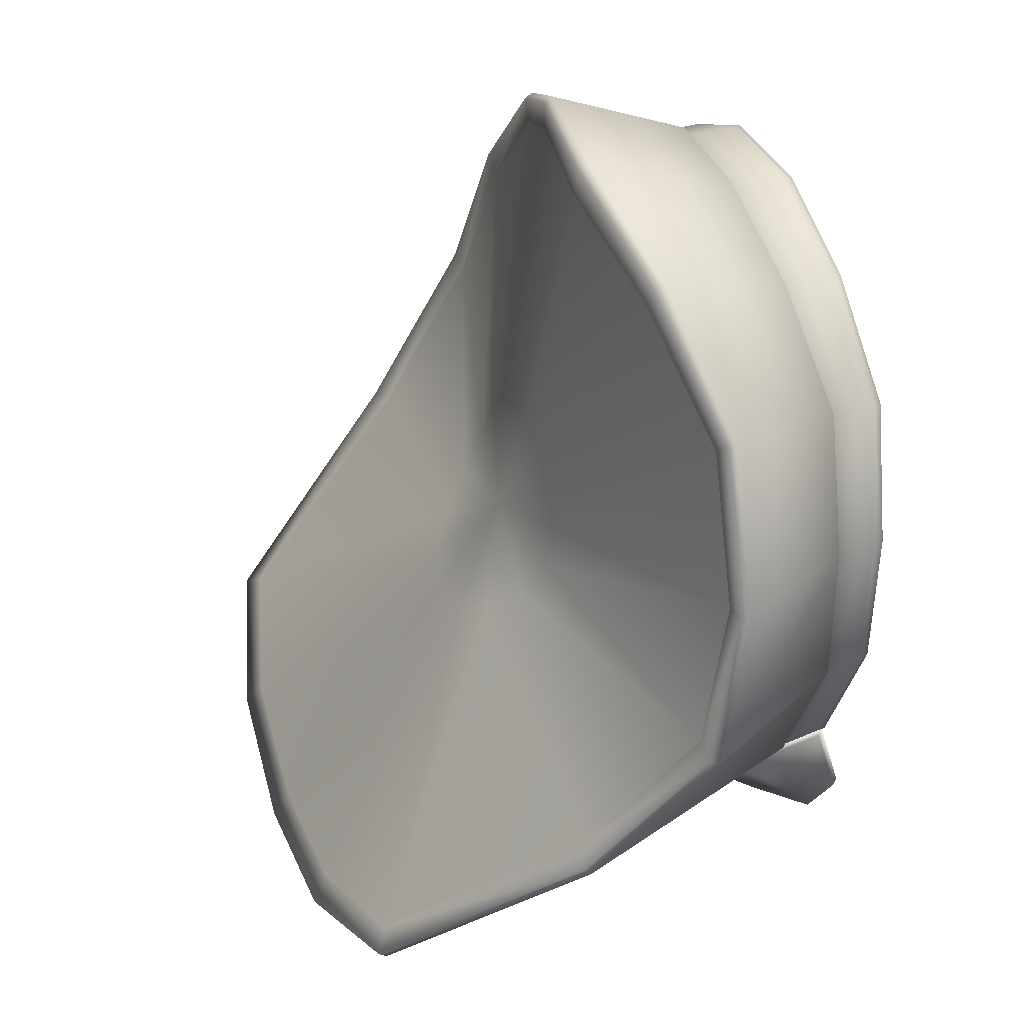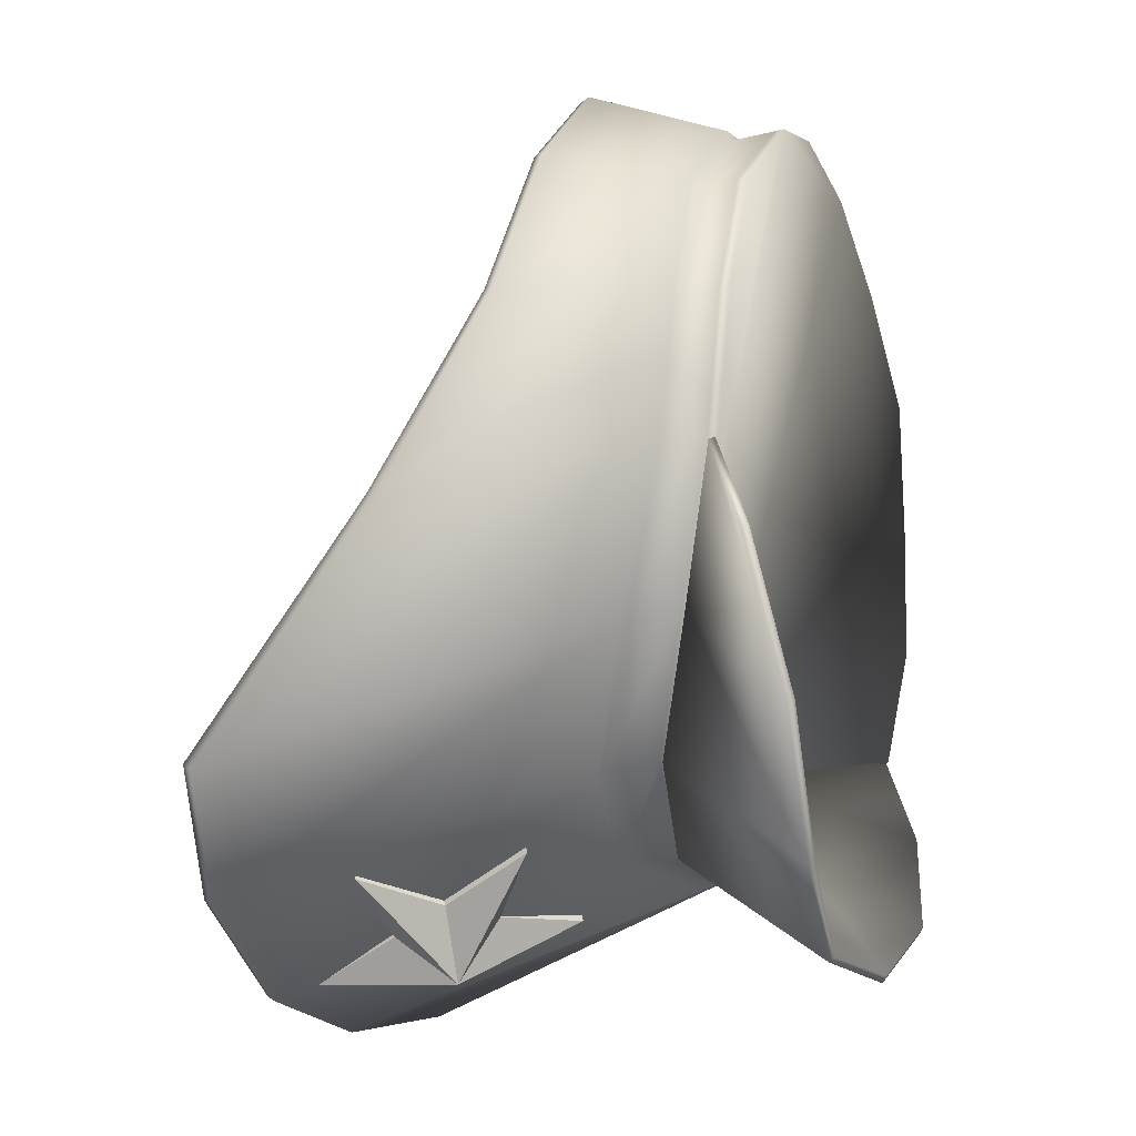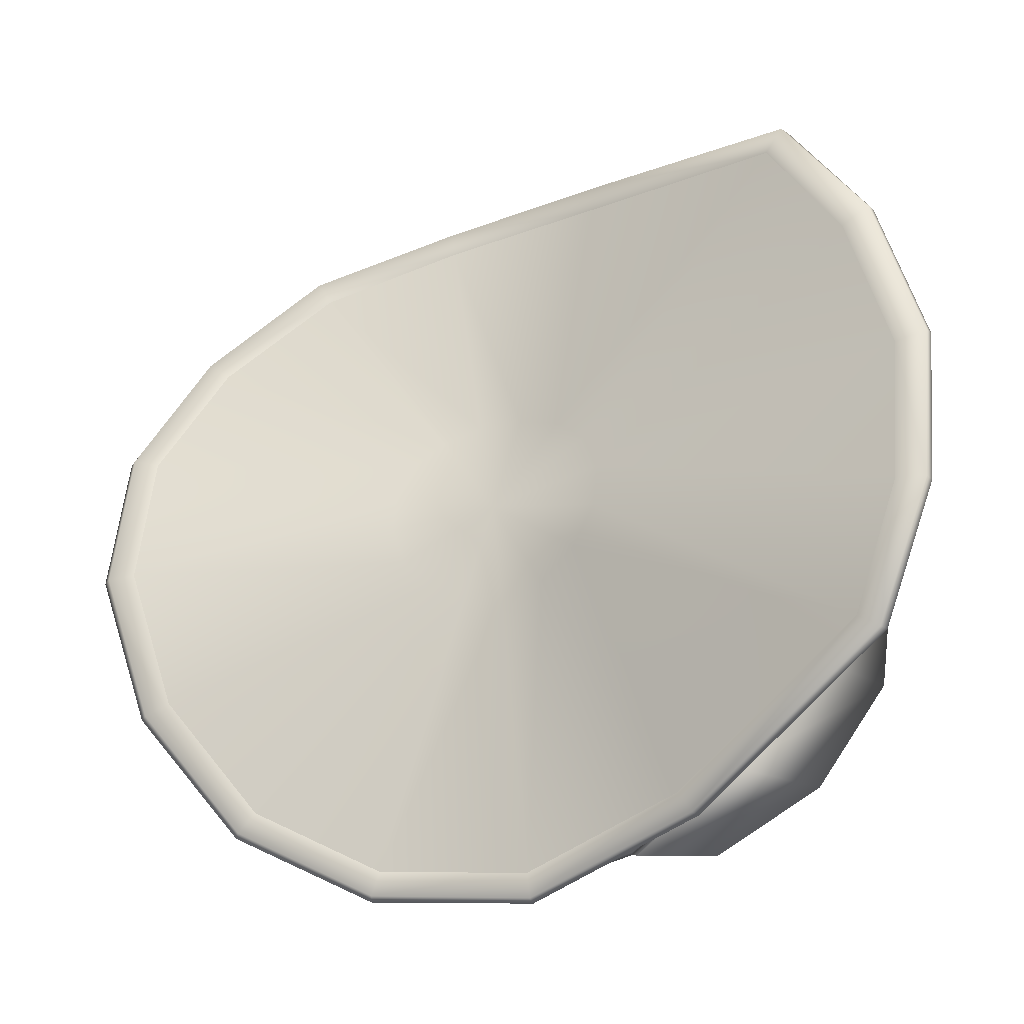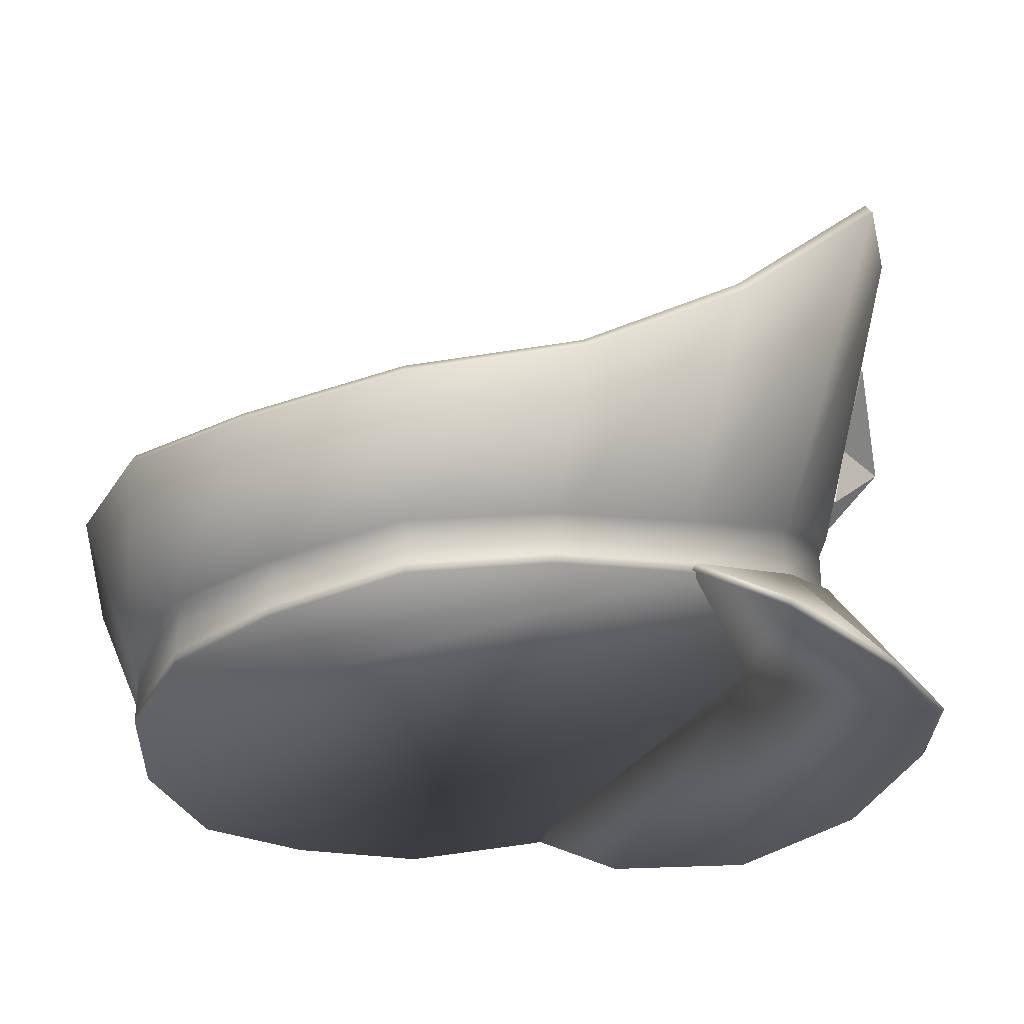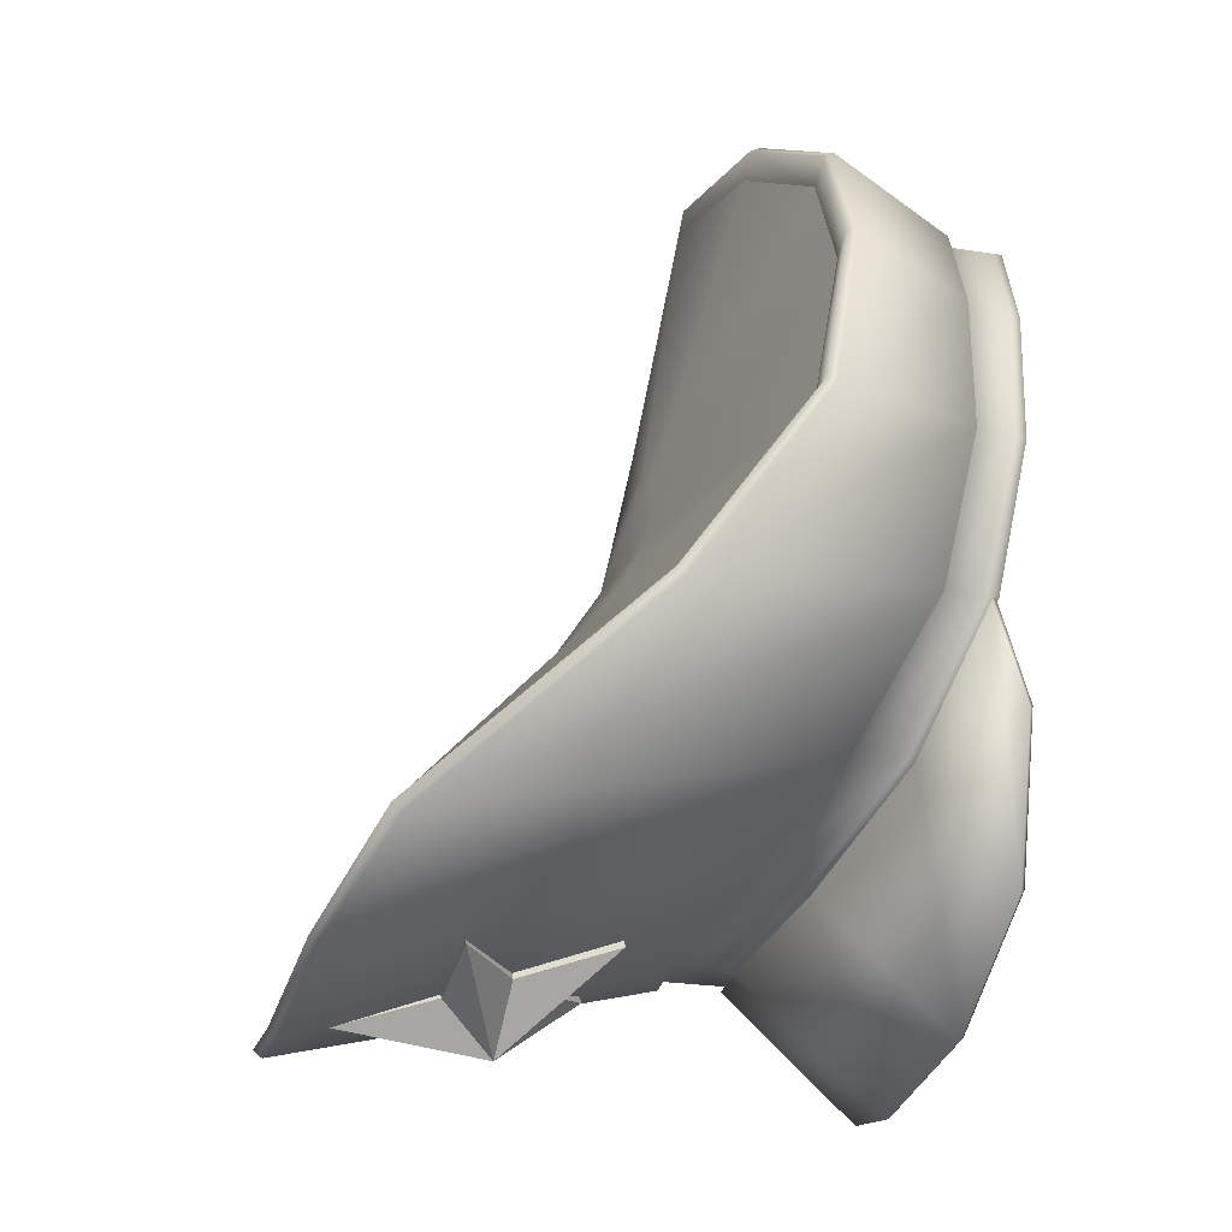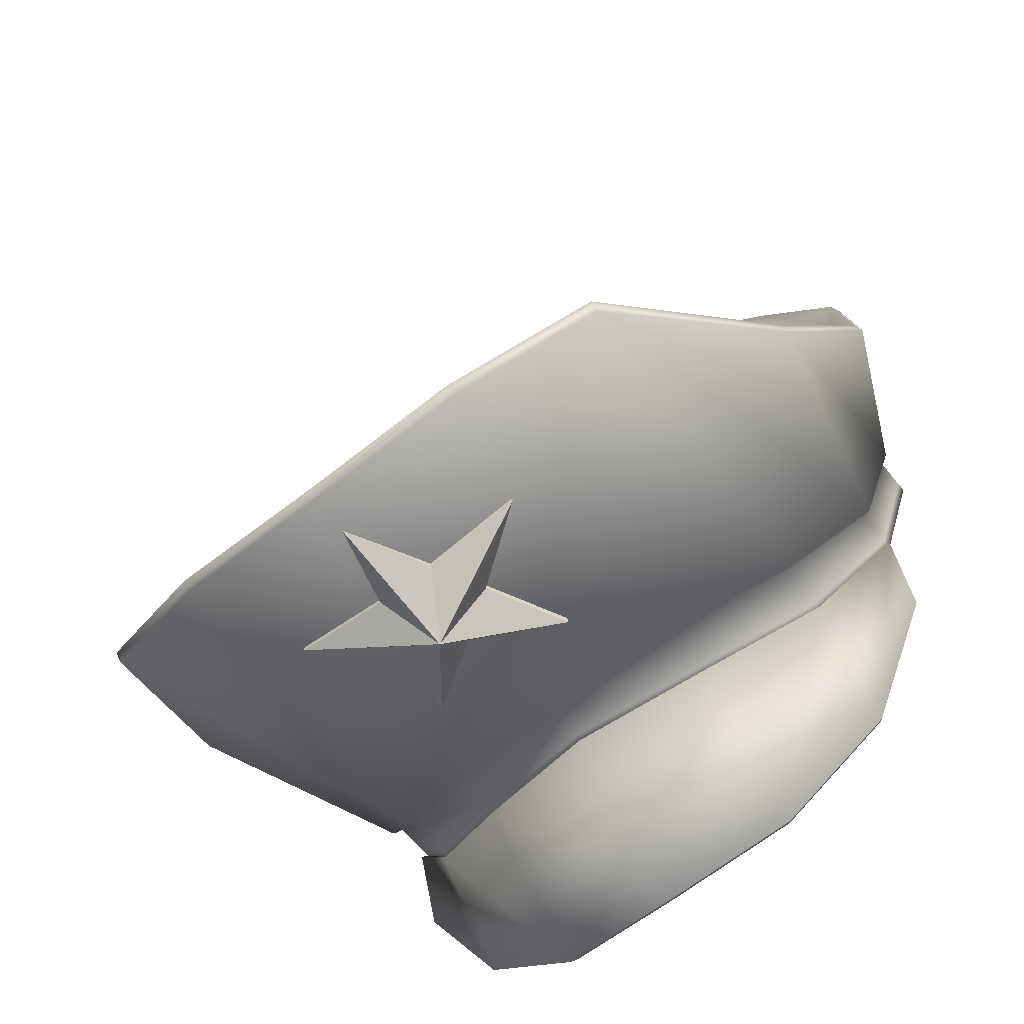
<metadata>
{"format":"obj","ext":"obj","renderer":"f3d","projection":"perspective","resolution":1024,"background":"white","views":[{"elev":44.9,"azim":71.6,"up":"+Y"},{"elev":-31.5,"azim":108.9,"up":"+Y"},{"elev":61.5,"azim":-96.2,"up":"+Z"},{"elev":-31.7,"azim":-102.8,"up":"+Z"},{"elev":-25.3,"azim":75.7,"up":"+Y"},{"elev":-62.7,"azim":38.9,"up":"+Y"}]}
</metadata>
<code>
o Circle_Circle.000
v 0.2225 0.008158 0.1659
v 0.2056 -0.08049 0.2272
v 0.1573 -0.1796 0.3394
v 0.08515 -0.2116 0.3599
v 0.08515 0.2161 0.1554
v 0.1573 0.1679 0.1406
v 0.2056 0.09516 0.1469
v -0 -0.2267 0.3637
v -0 0.233 0.1675
v 0.02348 -0.05395 0.2476
v -0 -0.05896 0.2527
v -0 0.06779 0.195
v 0.02348 0.06313 0.1956
v 0.04338 0.04984 0.1963
v 0.05668 0.0298 0.1979
v 0.06135 0.005815 0.204
v 0.05668 -0.01862 0.217
v 0.04338 -0.03972 0.2341
v -0 0.005028 0.2123
v -0.2056 -0.08049 0.2272
v -0.2225 0.008158 0.1659
v -0.08515 -0.2116 0.3599
v -0.1573 -0.1796 0.3394
v -0.1573 0.1679 0.1406
v -0.08515 0.2161 0.1554
v -0.2056 0.09516 0.1469
v -0.02348 -0.05395 0.2476
v -0.02348 0.06313 0.1956
v -0.05668 0.0298 0.1979
v -0.04338 0.04984 0.1963
v -0.05668 -0.01862 0.217
v -0.06135 0.005815 0.204
v -0.04338 -0.03972 0.2341
f 4 10 11 8
f 9 12 13 5
f 6 14 15 7
f 1 16 17 2
f 3 18 10 4
f 5 13 14 6
f 7 15 16 1
f 2 17 18 3
f 18 19 10
f 13 19 14
f 15 19 16
f 17 19 18
f 12 19 13
f 14 19 15
f 16 19 17
f 22 8 11 27
f 9 25 28 12
f 24 26 29 30
f 21 20 31 32
f 23 22 27 33
f 25 24 30 28
f 26 21 32 29
f 20 23 33 31
f 33 27 19
f 28 30 19
f 29 32 19
f 31 33 19
f 12 28 19
f 30 29 19
f 32 31 19
f 10 19 11
f 27 11 19
o Circle_Circle.001
v 0.07508 -0.2456 0.05262
v 0.1387 -0.1925 0.0433
v 0.1412 -0.195 0.04611
v 0.07754 -0.248 0.05543
v 0.1813 -0.1181 0.05122
v 0.1837 -0.1205 0.05403
v 0.1813 -0.0645 0.06633
v 0.1837 -0.06697 0.06914
v 0.1412 -0.1351 0.09544
v 0.07754 -0.1812 0.1273
v 0 -0.1975 0.1432
v 0 -0.2661 0.06577
v 0 -0.2637 0.06296
v 0.1387 -0.1326 0.09263
v 0.07508 -0.1788 0.1245
v 0 -0.1951 0.1404
v -0.07508 -0.2456 0.05262
v -0.07754 -0.248 0.05543
v -0.1412 -0.195 0.04611
v -0.1387 -0.1925 0.0433
v -0.1837 -0.1205 0.05403
v -0.1813 -0.1181 0.05122
v -0.1837 -0.06697 0.06914
v -0.1813 -0.0645 0.06633
v -0.1412 -0.1351 0.09544
v -0.07754 -0.1812 0.1273
v -0.1387 -0.1326 0.09263
v -0.07508 -0.1788 0.1245
v 0 -0.1547 0.1073
v 0.1685 -0.1898 0.3473
v 0.09118 -0.2267 0.3697
v 0.09161 -0.2304 0.3647
v 0.1688 -0.1942 0.3427
v 0.1387 0.1557 0.06263
v 0.07508 0.1983 0.06755
v 0.07717 0.2032 0.06927
v 0.1426 0.1596 0.06407
v 0.2383 0.008392 0.166
v 0.2201 -0.08652 0.2324
v 0.2214 -0.0905 0.2283
v 0.2404 0.006473 0.1615
v 0.1685 0.1794 0.139
v 0.2201 0.1015 0.1471
v 0.2224 0.1017 0.1418
v 0.1699 0.1811 0.1339
v -0 0.2491 0.1648
v 0.09118 0.231 0.1536
v 0.09151 0.2338 0.1483
v -0 0.2521 0.1595
v 0.07508 -0.1788 0.1596
v 0.1387 -0.1326 0.1256
v 0.1432 -0.1356 0.1277
v 0.0777 -0.183 0.1618
v 0.1813 -0.0645 0.09201
v 0.1962 0.01426 0.07741
v 0.2017 0.0144 0.07897
v 0.1865 -0.06598 0.09392
v -0 -0.2431 0.3744
v -0 -0.2467 0.3696
v 0.2225 0.008158 0.1659
v 0.2056 -0.08049 0.2272
v 0.1573 -0.1796 0.3394
v 0.08515 -0.2116 0.3599
v 0.08515 0.2161 0.1554
v 0.1573 0.1679 0.1406
v 0.2056 0.09516 0.1469
v -0 -0.2267 0.3637
v -0 0.233 0.1675
v 0.1862 0.09354 0.07321
v 0 -0.1996 0.1781
v -0 0.2184 0.07112
v 0.1813 0.09137 0.07188
v 0 -0.1951 0.1756
v -0 0.2132 0.06923
v 0.07507 0.1983 0.03408
v 0.1387 0.1557 0.03372
v 0.1813 0.09138 0.0443
v 0.1962 0.01426 0.05174
v 0.1813 -0.06451 0.06465
v 0.1387 -0.1327 0.09189
v 0.07507 -0.1788 0.124
v 0 -0.1951 0.1398
v -0 0.2133 0.03347
v -0.1685 -0.1898 0.3473
v -0.1688 -0.1942 0.3427
v -0.09161 -0.2304 0.3647
v -0.09118 -0.2267 0.3697
v -0.1387 0.1557 0.06263
v -0.1426 0.1596 0.06407
v -0.07717 0.2032 0.06927
v -0.07508 0.1983 0.06755
v -0.2383 0.008392 0.166
v -0.2404 0.006473 0.1615
v -0.2214 -0.0905 0.2283
v -0.2201 -0.08652 0.2324
v -0.1685 0.1794 0.139
v -0.1699 0.1811 0.1339
v -0.2224 0.1017 0.1418
v -0.2201 0.1015 0.1471
v -0.09151 0.2338 0.1483
v -0.09118 0.231 0.1536
v -0.07508 -0.1788 0.1596
v -0.0777 -0.183 0.1618
v -0.1432 -0.1356 0.1277
v -0.1387 -0.1326 0.1256
v -0.1813 -0.0645 0.09201
v -0.1865 -0.06598 0.09392
v -0.2017 0.0144 0.07897
v -0.1962 0.01426 0.07741
v -0.2056 -0.08049 0.2272
v -0.2225 0.008158 0.1659
v -0.08515 -0.2116 0.3599
v -0.1573 -0.1796 0.3394
v -0.1573 0.1679 0.1406
v -0.08515 0.2161 0.1554
v -0.2056 0.09516 0.1469
v -0.1862 0.09354 0.07321
v -0.1813 0.09137 0.07188
v -0.07507 0.1983 0.03408
v -0.07507 -0.1788 0.124
v -0.1387 -0.1327 0.09189
v -0.1813 -0.06451 0.06465
v -0.1962 0.01426 0.05174
v -0.1813 0.09138 0.0443
v -0.1387 0.1557 0.03372
v 0.07508 0.1983 0.03969
v -0 0.2132 0.03909
v 0.1813 0.09137 0.04991
v 0.1387 0.1557 0.03933
v 0.1813 -0.0645 0.07026
v 0.1962 0.01426 0.05735
v 0.07508 -0.1788 0.1296
v 0.1387 -0.1326 0.09749
v 0 -0.1951 0.1454
v -0.07508 0.1983 0.03969
v -0.1387 0.1557 0.03933
v -0.1813 0.09137 0.04991
v -0.1962 0.01426 0.05735
v -0.1813 -0.0645 0.07026
v -0.1387 -0.1326 0.09749
v -0.07508 -0.1788 0.1296
v -0 -0.2511 0.2648
v -0 -0.2405 0.3453
v -0.01766 -0.2272 0.2944
v -0.07303 -0.2182 0.2939
v -0.02857 -0.2186 0.2619
v -0.04513 -0.2037 0.2106
v -0 -0.2159 0.2417
v 0.04513 -0.2037 0.2106
v 0.02857 -0.2186 0.2619
v 0.07303 -0.2182 0.2939
v 0.01766 -0.2272 0.2944
v -0.01766 -0.2135 0.2977
v -0.07303 -0.2045 0.2972
v -0 -0.2268 0.3486
v -0.02857 -0.2049 0.2652
v -0.04513 -0.19 0.2139
v -0 -0.2022 0.245
v 0.04513 -0.19 0.2139
v 0.02857 -0.2049 0.2652
v 0.07303 -0.2045 0.2972
v 0.01766 -0.2135 0.2977
f 34 35 36 37
f 35 38 39 36
f 38 40 41 39
f 41 42 36 39
f 42 43 37 36
f 43 44 45 37
f 46 34 37 45
f 40 47 42 41
f 47 48 43 42
f 48 49 44 43
f 50 51 52 53
f 53 52 54 55
f 55 54 56 57
f 56 54 52 58
f 58 52 51 59
f 59 51 45 44
f 46 45 51 50
f 57 56 58 60
f 60 58 59 61
f 61 59 44 49
f 55 57 62
f 53 55 62
f 50 53 62
f 46 50 62
f 57 60 62
f 60 61 62
f 61 49 62
f 40 38 62
f 38 35 62
f 35 34 62
f 34 46 62
f 47 40 62
f 48 47 62
f 49 48 62
f 68 159 160 107
f 105 161 162 67
f 87 163 164 88
f 83 165 166 84
f 67 162 159 68
f 88 164 161 105
f 84 166 163 87
f 106 167 165 83
f 162 161 110 109
f 159 162 109 108
f 160 159 108 116
f 161 164 111 110
f 164 163 112 111
f 163 166 113 112
f 166 165 114 113
f 165 167 115 114
f 124 107 160 168
f 151 121 169 170
f 139 142 171 172
f 135 138 173 174
f 121 124 168 169
f 142 151 170 171
f 138 139 172 173
f 106 135 174 167
f 169 158 157 170
f 168 152 158 169
f 160 116 152 168
f 170 157 156 171
f 171 156 155 172
f 172 155 154 173
f 173 154 153 174
f 174 153 115 167
f 63 64 65 66
f 67 68 69 70
f 71 72 73 74
f 75 76 77 78
f 79 80 81 82
f 83 84 85 86
f 87 88 89 90
f 64 91 92 65
f 71 93 94 72
f 63 95 96 64
f 80 97 98 75
f 76 99 93 71
f 72 94 95 63
f 64 96 100 91
f 79 101 97 80
f 75 98 99 76
f 73 90 89 74
f 65 86 85 66
f 78 70 69 81
f 74 89 102 77
f 66 85 90 73
f 92 103 86 65
f 81 69 104 82
f 77 102 70 78
f 88 105 102 89
f 84 87 90 85
f 106 83 86 103
f 80 75 78 81
f 76 71 74 77
f 68 107 104 69
f 72 63 66 73
f 105 67 70 102
f 117 118 119 120
f 121 122 123 124
f 125 126 127 128
f 129 130 131 132
f 79 82 133 134
f 135 136 137 138
f 139 140 141 142
f 120 119 92 91
f 125 128 143 144
f 117 120 145 146
f 134 129 147 148
f 132 125 144 149
f 128 117 146 143
f 120 91 100 145
f 79 134 148 101
f 129 132 149 147
f 127 126 141 140
f 119 118 137 136
f 130 133 123 122
f 126 131 150 141
f 118 127 140 137
f 92 119 136 103
f 133 82 104 123
f 131 130 122 150
f 142 141 150 151
f 138 137 140 139
f 106 103 136 135
f 134 133 130 129
f 132 131 126 125
f 124 123 104 107
f 128 127 118 117
f 151 150 122 121
f 155 156 157 158 152 116 115 153 154
f 109 110 111 112 113 114 115 116 108
f 175 176 177
f 175 177 178
f 175 178 179
f 175 179 180
f 175 180 181
f 175 181 182
f 175 182 183
f 175 183 184
f 175 184 185
f 175 185 176
f 177 186 187 178
f 176 188 186 177
f 179 189 190 180
f 180 190 191 181
f 181 191 192 182
f 182 192 193 183
f 183 193 194 184
f 184 194 195 185
f 185 195 188 176
f 178 187 189 179

</code>
